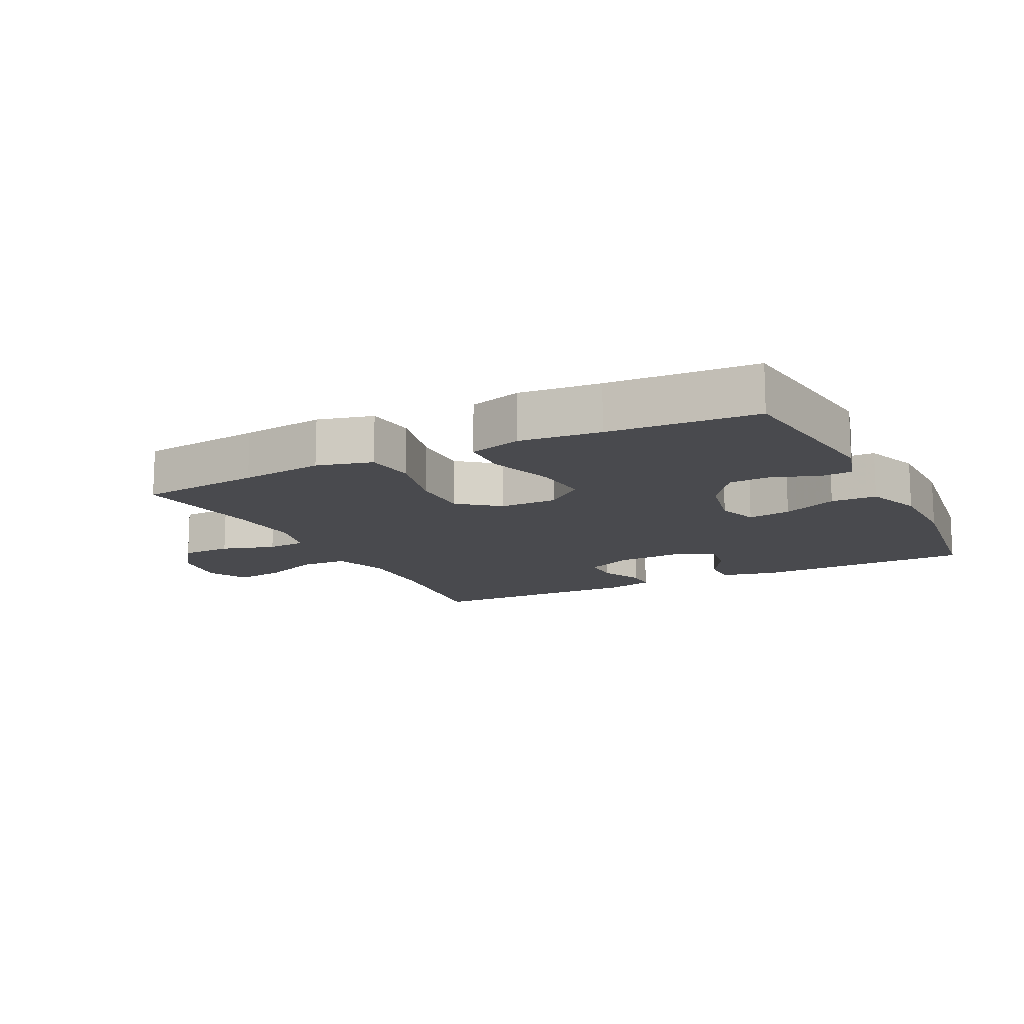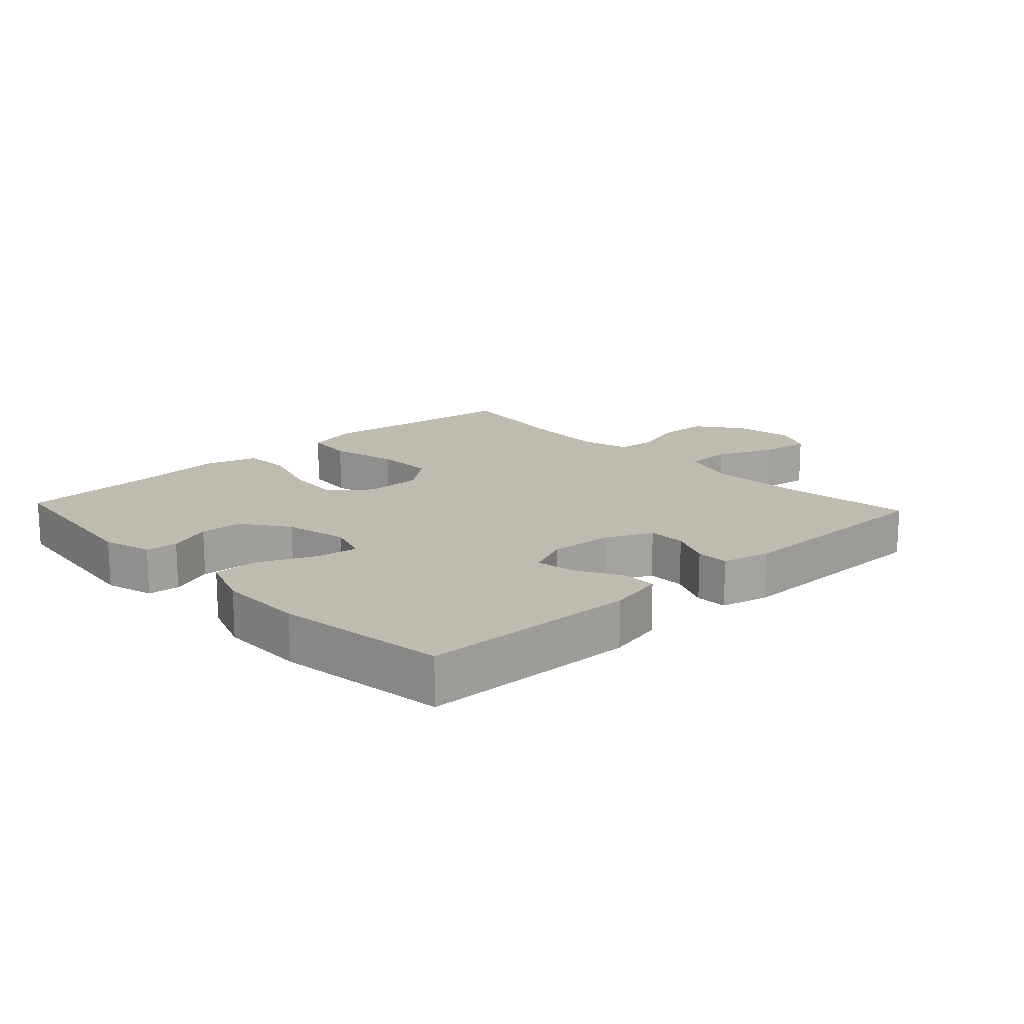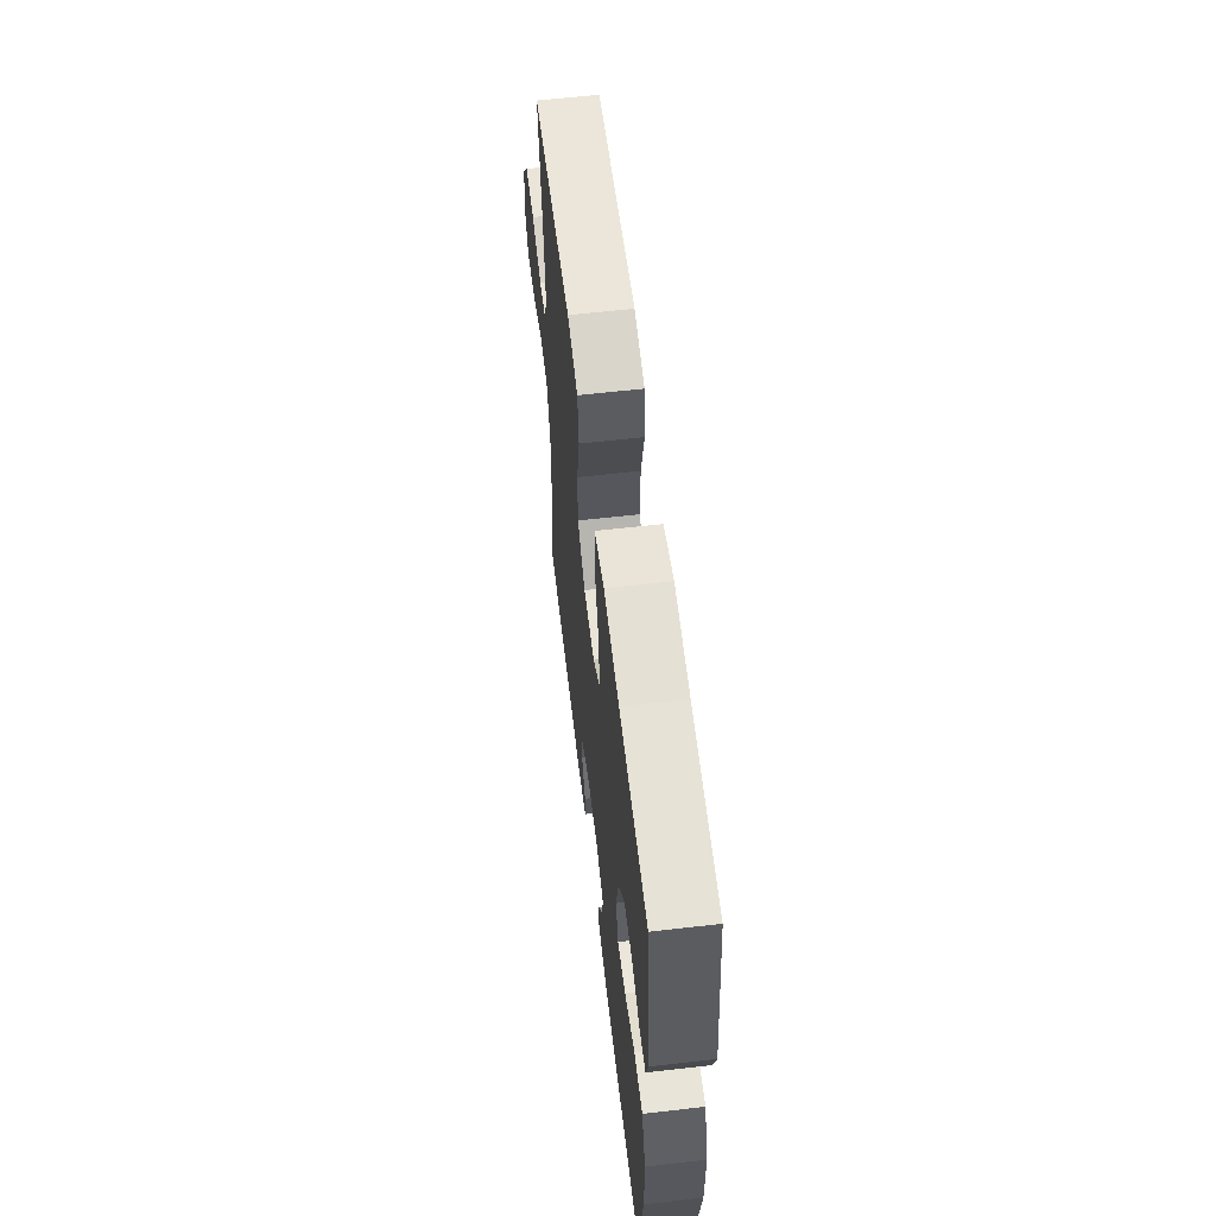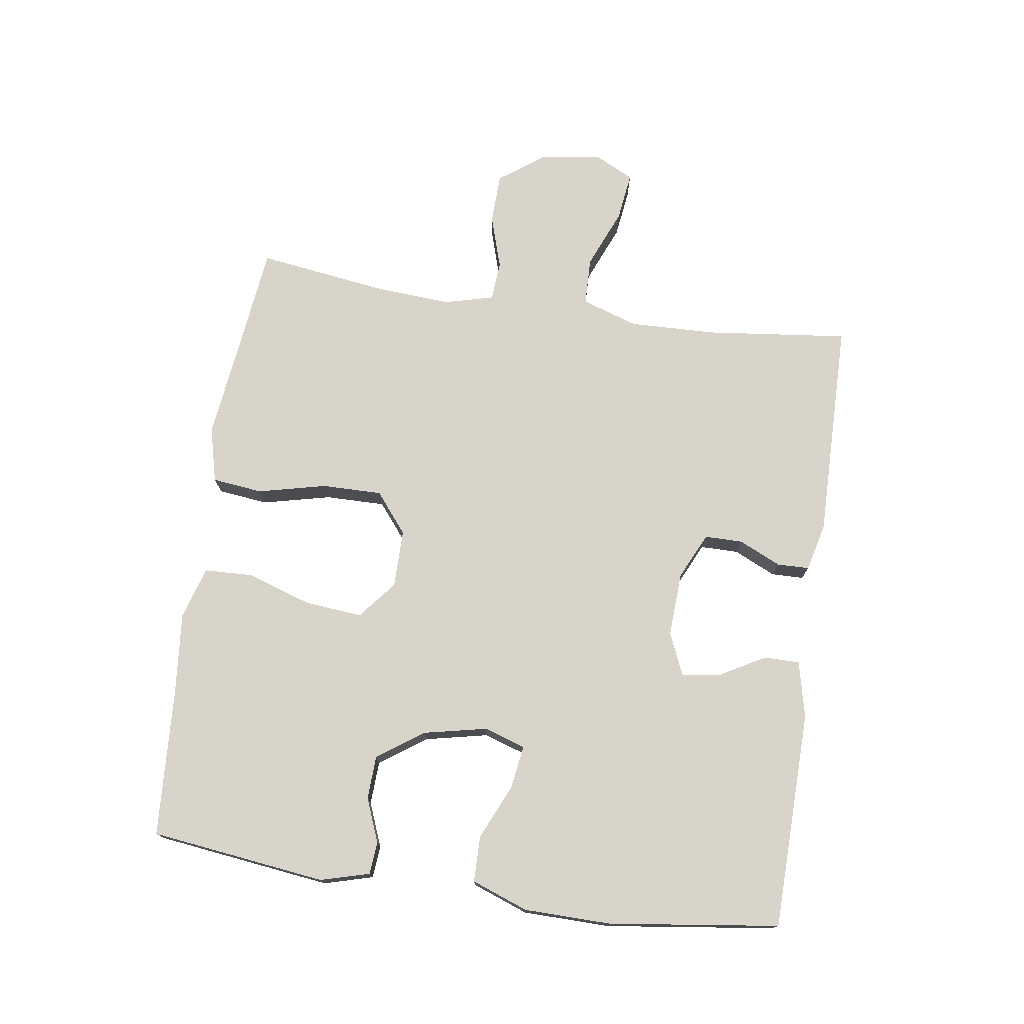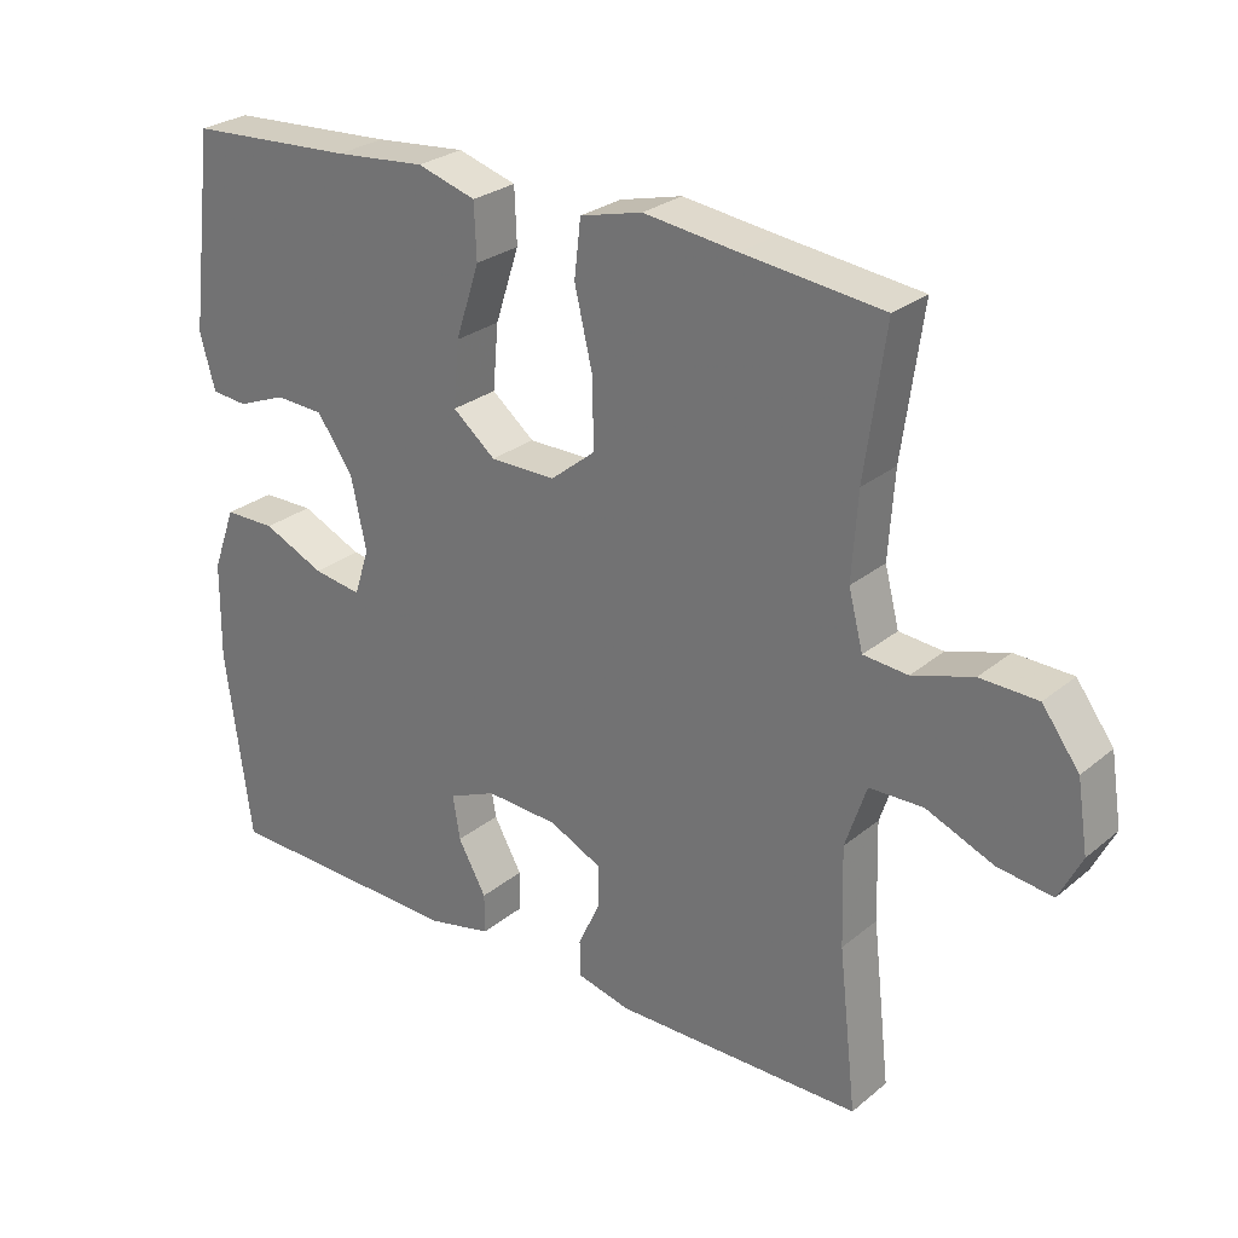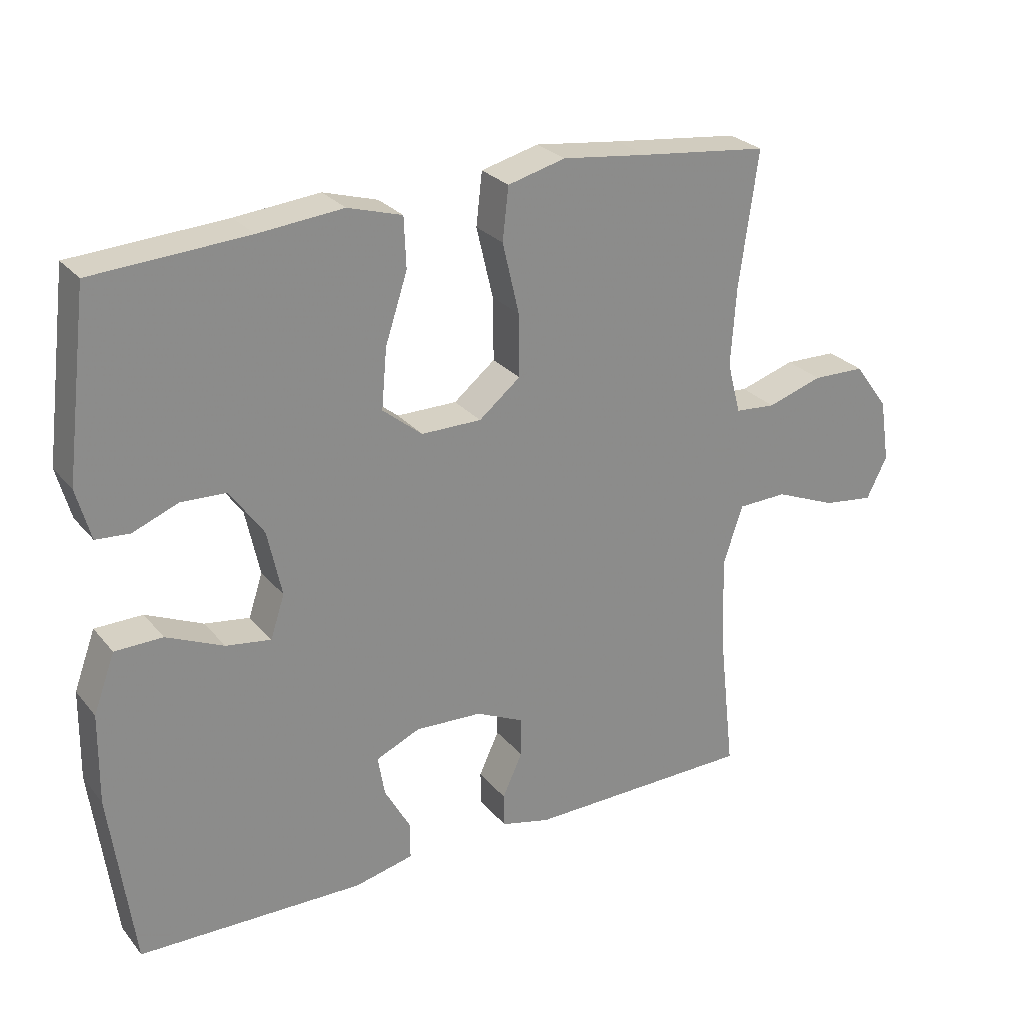
<metadata>
{"format":"obj","ext":"obj","renderer":"f3d","projection":"perspective","resolution":1024,"background":"white","views":[{"elev":-13.4,"azim":26.6,"up":"+Y"},{"elev":15.9,"azim":136.9,"up":"+Y"},{"elev":60.6,"azim":83.3,"up":"+Z"},{"elev":74.8,"azim":98.3,"up":"+Y"},{"elev":27.2,"azim":-141.2,"up":"+Z"},{"elev":26.6,"azim":149.5,"up":"+Z"}]}
</metadata>
<code>
v -0.5 0.07 0.5
v -0.308 0.07 0.522
v -0.179 0.07 0.538
v -0.093 0.07 0.516
v -0.084 0.07 0.438
v -0.109 0.07 0.332
v -0.11 0.07 0.239
v -0.048 0.07 0.189
v 0.042 0.07 0.189
v 0.101 0.07 0.237
v 0.093 0.07 0.326
v 0.06 0.07 0.427
v 0.063 0.07 0.502
v 0.144 0.07 0.526
v 0.27 0.07 0.514
v 0.5 0.07 0.5
v 0.534 0.07 0.228
v 0.513 0.07 0.152
v 0.463 0.07 0.148
v 0.395 0.07 0.175
v 0.328 0.07 0.172
v 0.278 0.07 0.101
v 0.257 0.07 0.003
v 0.278 0.07 -0.061
v 0.345 0.07 -0.051
v 0.43 0.07 -0.013
v 0.501 0.07 -0.014
v 0.533 0.07 -0.101
v 0.535 0.07 -0.236
v 0.5 0.07 -0.5
v 0.163 0.07 -0.507
v 0.075 0.07 -0.487
v 0.075 0.07 -0.432
v 0.114 0.07 -0.362
v 0.124 0.07 -0.302
v 0.058 0.07 -0.273
v -0.042 0.07 -0.278
v -0.114 0.07 -0.312
v -0.114 0.07 -0.371
v -0.084 0.07 -0.436
v -0.085 0.07 -0.486
v -0.159 0.07 -0.504
v -0.5 0.07 -0.5
v -0.475 0.07 -0.279
v -0.471 0.07 -0.144
v -0.5 0.07 -0.057
v -0.574 0.07 -0.055
v -0.666 0.07 -0.093
v -0.742 0.07 -0.103
v -0.773 0.07 -0.041
v -0.758 0.07 0.054
v -0.707 0.07 0.123
v -0.628 0.07 0.125
v -0.545 0.07 0.099
v -0.484 0.07 0.104
v -0.464 0.07 0.181
v -0.472 0.07 0.299
v -0.5 0 0.5
v -0.308 0 0.522
v -0.179 0 0.538
v -0.093 0 0.516
v -0.084 0 0.438
v -0.109 0 0.332
v -0.11 0 0.239
v -0.048 0 0.189
v 0.042 0 0.189
v 0.101 0 0.237
v 0.093 0 0.326
v 0.06 0 0.427
v 0.063 0 0.502
v 0.144 0 0.526
v 0.27 0 0.514
v 0.5 0 0.5
v 0.534 0 0.228
v 0.513 0 0.152
v 0.463 0 0.148
v 0.395 0 0.175
v 0.328 0 0.172
v 0.278 0 0.101
v 0.257 0 0.003
v 0.278 0 -0.061
v 0.345 0 -0.051
v 0.43 0 -0.013
v 0.501 0 -0.014
v 0.533 0 -0.101
v 0.535 0 -0.236
v 0.5 0 -0.5
v 0.163 0 -0.507
v 0.075 0 -0.487
v 0.075 0 -0.432
v 0.114 0 -0.362
v 0.124 0 -0.302
v 0.058 0 -0.273
v -0.042 0 -0.278
v -0.114 0 -0.312
v -0.114 0 -0.371
v -0.084 0 -0.436
v -0.085 0 -0.486
v -0.159 0 -0.504
v -0.5 0 -0.5
v -0.475 0 -0.279
v -0.471 0 -0.144
v -0.5 0 -0.057
v -0.574 0 -0.055
v -0.666 0 -0.093
v -0.742 0 -0.103
v -0.773 0 -0.041
v -0.758 0 0.054
v -0.707 0 0.123
v -0.628 0 0.125
v -0.545 0 0.099
v -0.484 0 0.104
v -0.464 0 0.181
v -0.472 0 0.299
f 52 53 54
f 51 52 54
f 50 51 54
f 49 50 54
f 48 49 54
f 47 48 54
f 46 47 54 55
f 45 46 55 56
f 42 43 44
f 41 42 44
f 40 41 44
f 39 40 44
f 38 39 44 45
f 37 38 45 56
f 32 33 34
f 31 32 34
f 30 31 34
f 29 30 34
f 28 29 34
f 27 28 34
f 26 27 34
f 25 26 34
f 24 25 34 35
f 23 24 35 36
f 18 19 20
f 17 18 20
f 16 17 20
f 15 16 20
f 15 20 21
f 14 15 21
f 13 14 21
f 12 13 21
f 11 12 21
f 10 11 21 22
f 4 5 6
f 3 4 6
f 2 3 6
f 2 6 7
f 1 2 7
f 57 1 7
f 56 57 7 8
f 37 56 8 9
f 23 36 37
f 22 23 37
f 10 22 37
f 9 10 37
f 111 110 109
f 111 109 108
f 111 108 107
f 111 107 106
f 111 106 105
f 111 105 104
f 112 111 104 103
f 113 112 103 102
f 101 100 99
f 101 99 98
f 101 98 97
f 101 97 96
f 102 101 96 95
f 113 102 95 94
f 91 90 89
f 91 89 88
f 91 88 87
f 91 87 86
f 91 86 85
f 91 85 84
f 91 84 83
f 91 83 82
f 92 91 82 81
f 93 92 81 80
f 77 76 75
f 77 75 74
f 77 74 73
f 77 73 72
f 78 77 72
f 78 72 71
f 78 71 70
f 78 70 69
f 78 69 68
f 79 78 68 67
f 63 62 61
f 63 61 60
f 63 60 59
f 64 63 59
f 64 59 58
f 64 58 114
f 65 64 114 113
f 66 65 113 94
f 94 93 80
f 94 80 79
f 94 79 67
f 94 67 66
f 1 58 59 2
f 2 59 60 3
f 3 60 61 4
f 4 61 62 5
f 5 62 63 6
f 6 63 64 7
f 7 64 65 8
f 8 65 66 9
f 9 66 67 10
f 10 67 68 11
f 11 68 69 12
f 12 69 70 13
f 13 70 71 14
f 14 71 72 15
f 15 72 73 16
f 16 73 74 17
f 17 74 75 18
f 18 75 76 19
f 19 76 77 20
f 20 77 78 21
f 21 78 79 22
f 22 79 80 23
f 23 80 81 24
f 24 81 82 25
f 25 82 83 26
f 26 83 84 27
f 27 84 85 28
f 28 85 86 29
f 29 86 87 30
f 30 87 88 31
f 31 88 89 32
f 32 89 90 33
f 33 90 91 34
f 34 91 92 35
f 35 92 93 36
f 36 93 94 37
f 37 94 95 38
f 38 95 96 39
f 39 96 97 40
f 40 97 98 41
f 41 98 99 42
f 42 99 100 43
f 43 100 101 44
f 44 101 102 45
f 45 102 103 46
f 46 103 104 47
f 47 104 105 48
f 48 105 106 49
f 49 106 107 50
f 50 107 108 51
f 51 108 109 52
f 52 109 110 53
f 53 110 111 54
f 54 111 112 55
f 55 112 113 56
f 56 113 114 57
f 57 114 58 1

</code>
